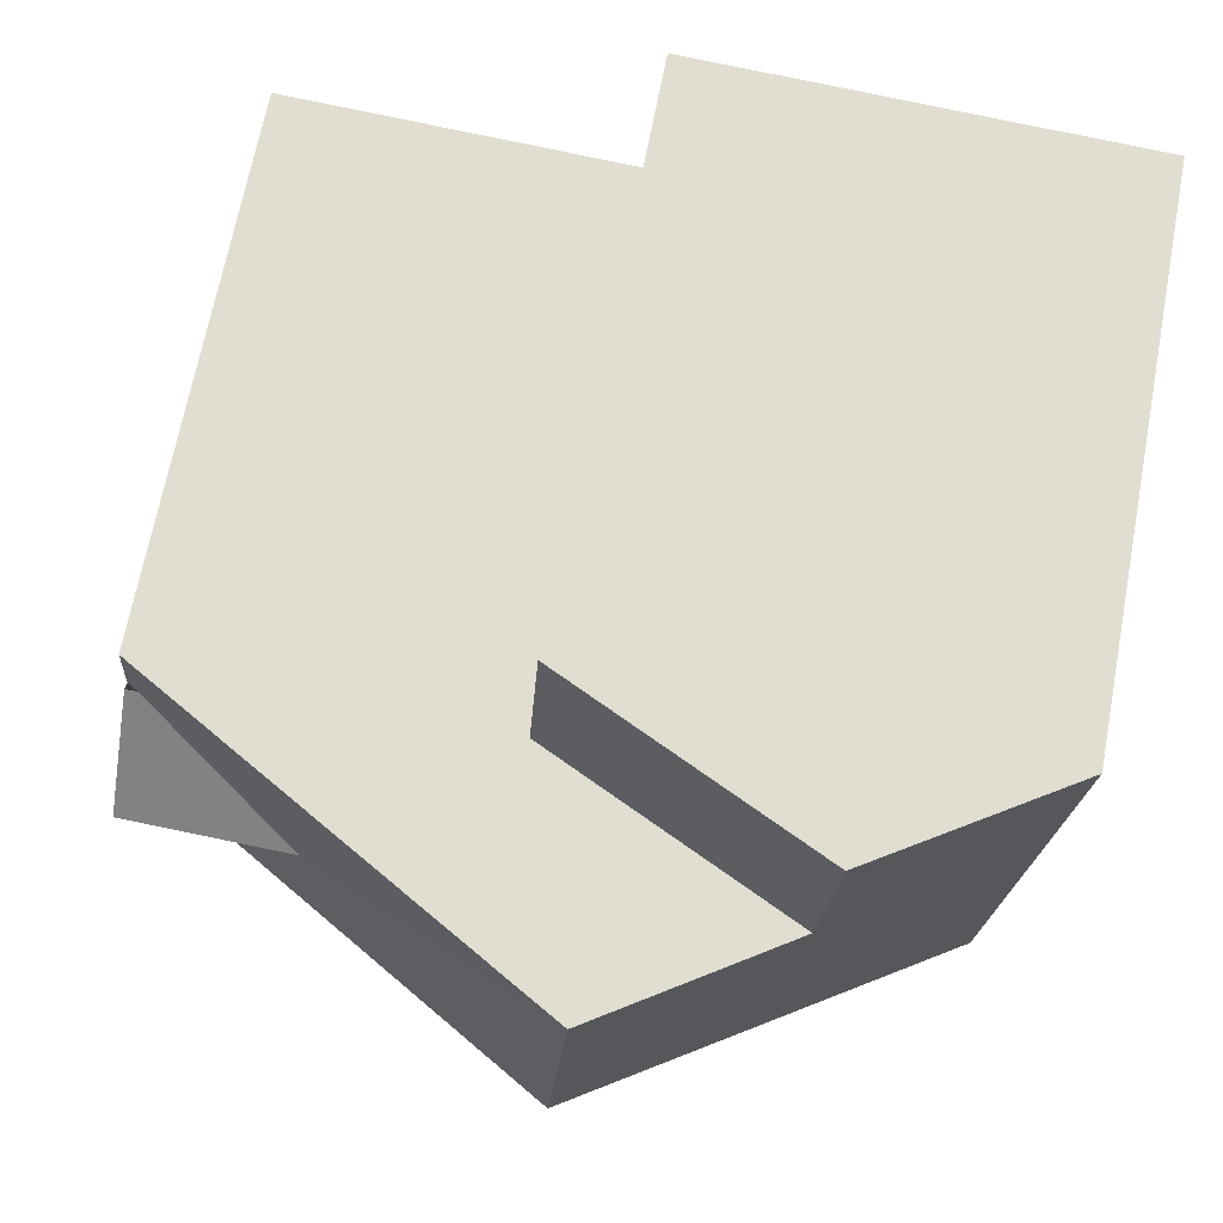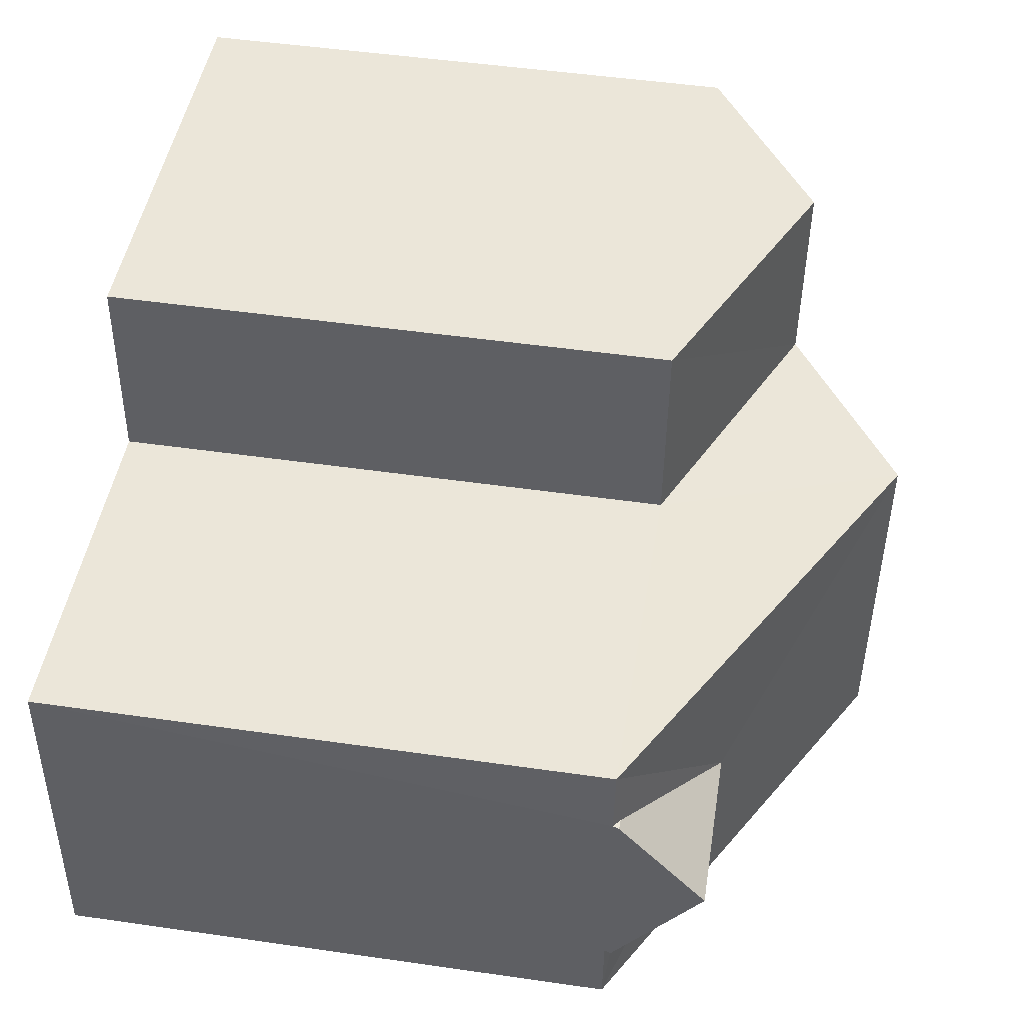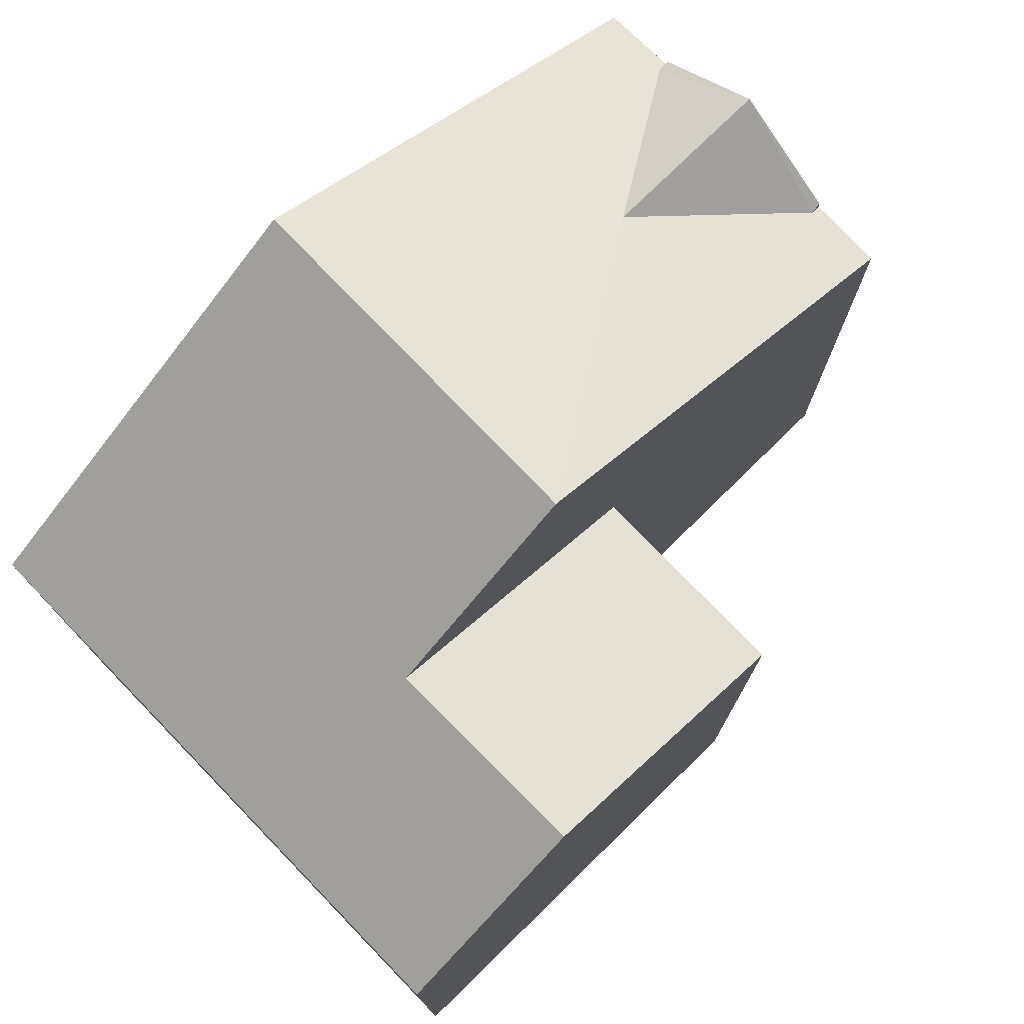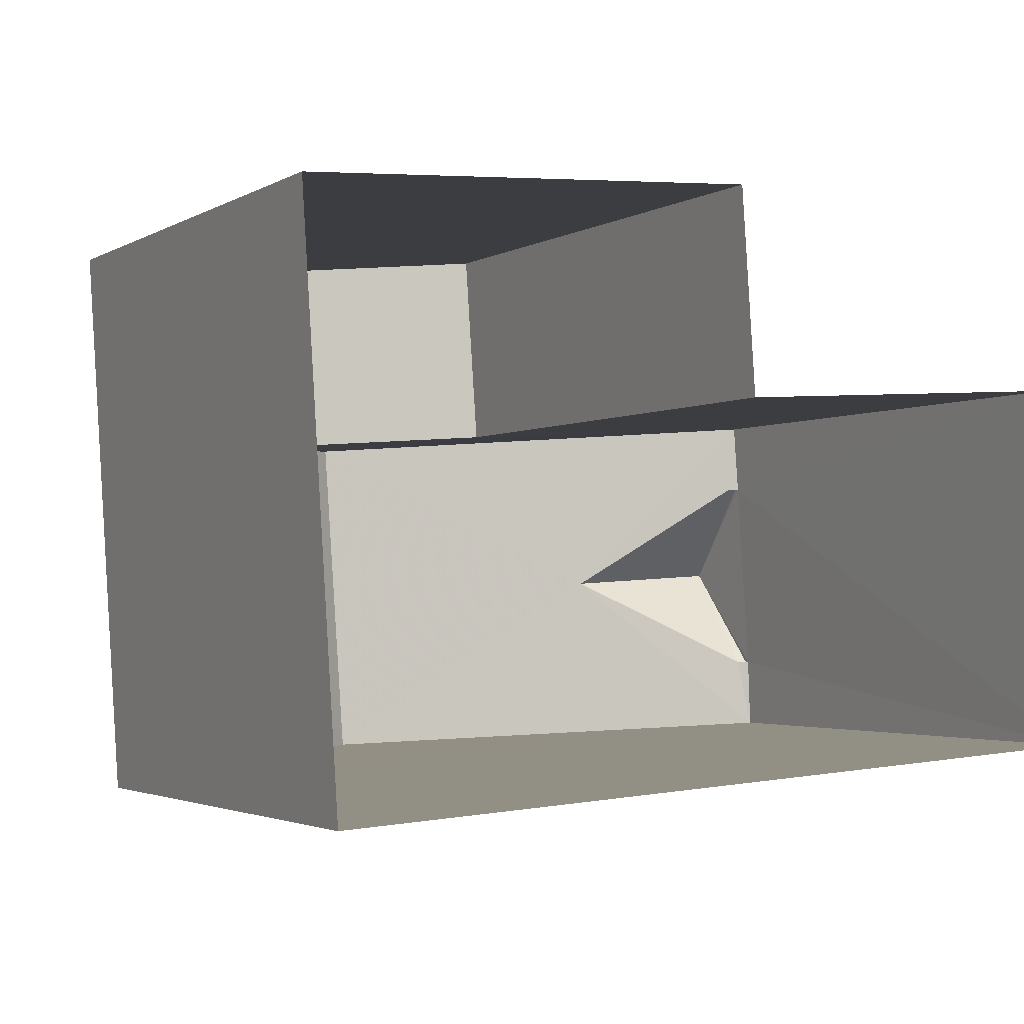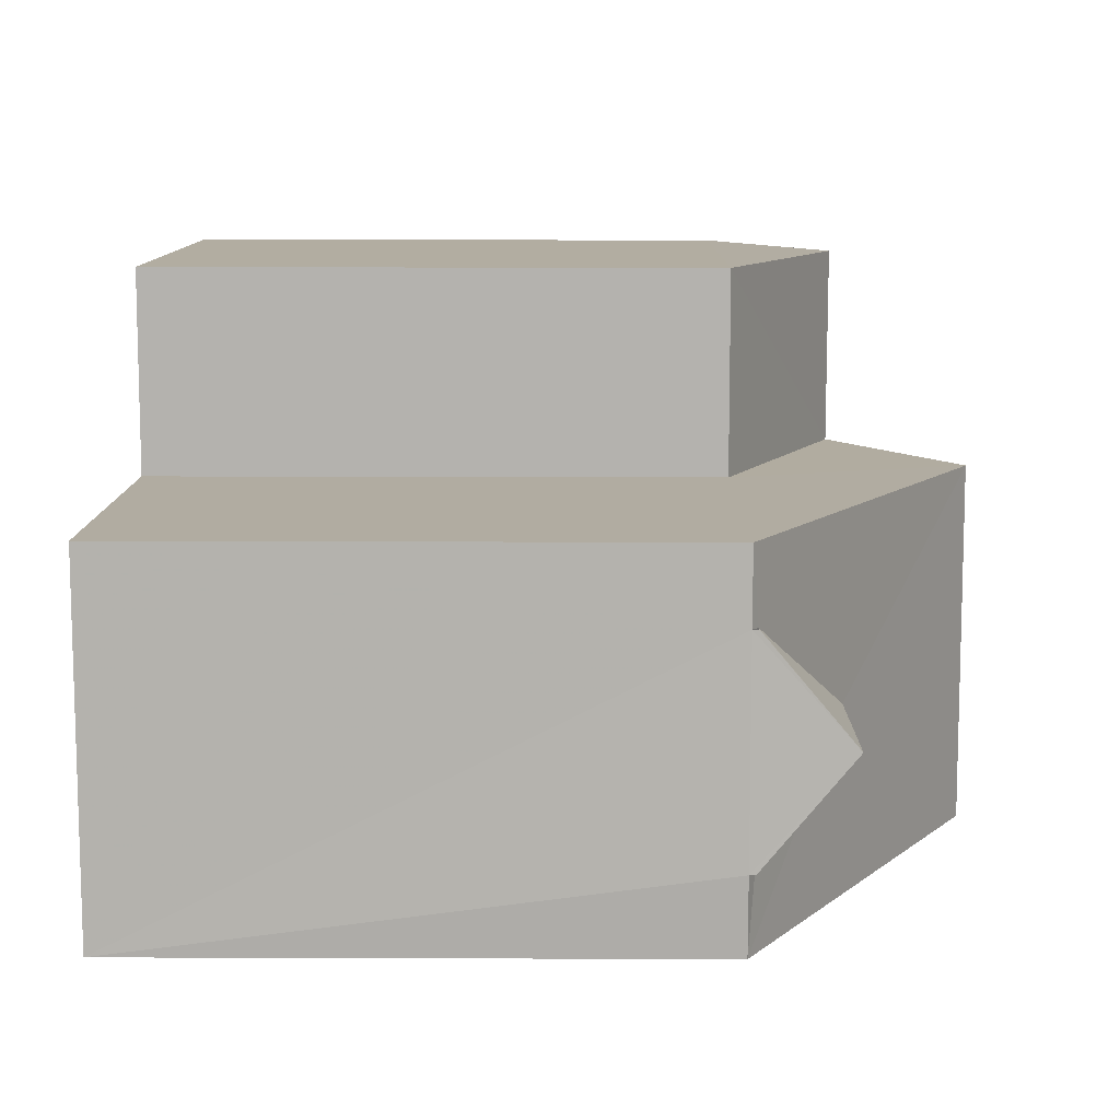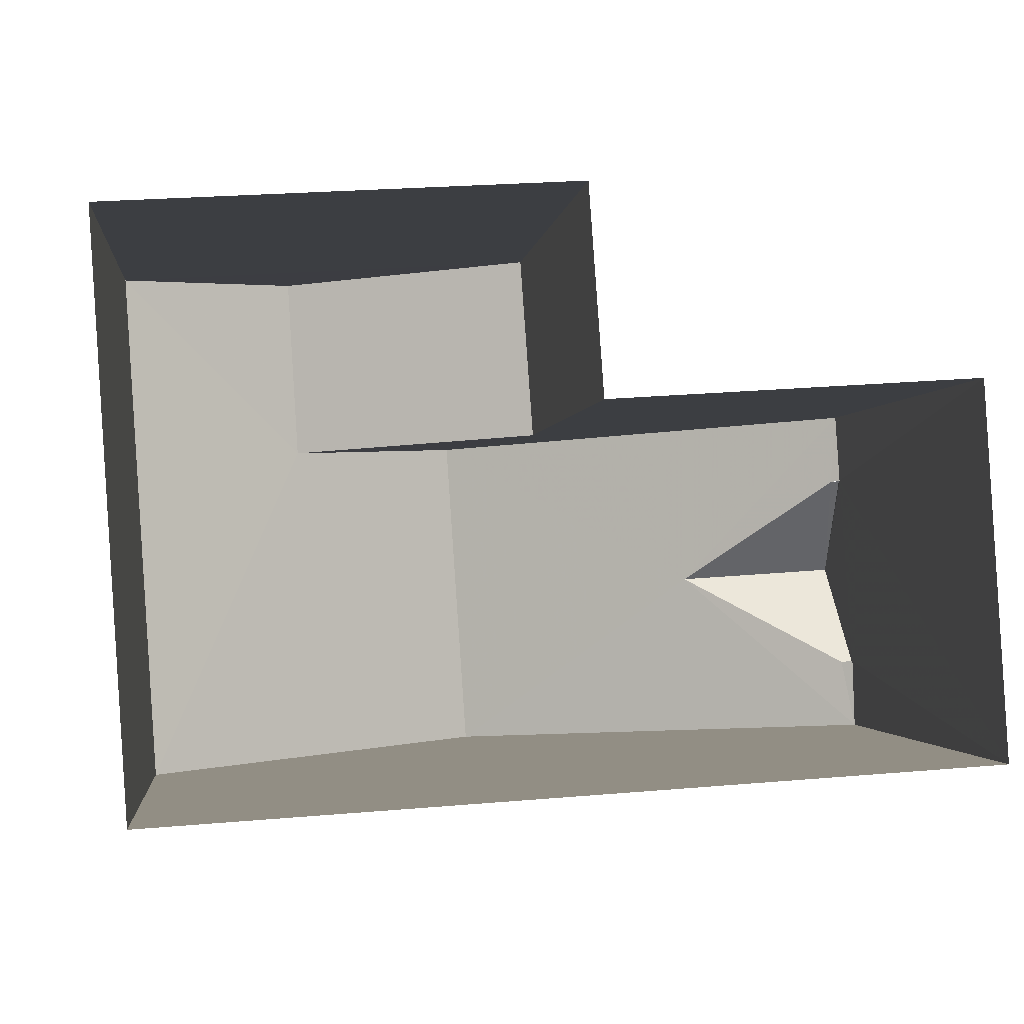
<metadata>
{"format":"obj","ext":"obj","renderer":"f3d","projection":"perspective","resolution":1024,"background":"white","views":[{"elev":68.9,"azim":10.9,"up":"+Y"},{"elev":50.0,"azim":-80.9,"up":"+Y"},{"elev":76.3,"azim":132.1,"up":"+Z"},{"elev":-2.5,"azim":151.4,"up":"+Y"},{"elev":14.1,"azim":-89.6,"up":"+Y"},{"elev":-1.5,"azim":173.9,"up":"+Y"}]}
</metadata>
<code>
v -3.733e+05 -1.046e+05 25.56
v -3.733e+05 -1.046e+05 25.56
v -3.733e+05 -1.046e+05 25.56
v -3.733e+05 -1.046e+05 25.56
v -3.733e+05 -1.046e+05 25.56
v -3.733e+05 -1.046e+05 25.56
v -3.733e+05 -1.046e+05 34.74
v -3.733e+05 -1.046e+05 34.74
v -3.733e+05 -1.046e+05 33.35
v -3.733e+05 -1.046e+05 32
v -3.733e+05 -1.046e+05 32
v -3.733e+05 -1.046e+05 33.35
v -3.733e+05 -1.046e+05 32.07
v -3.733e+05 -1.046e+05 32.07
v -3.733e+05 -1.046e+05 33.08
v -3.733e+05 -1.046e+05 33.08
v -3.733e+05 -1.046e+05 32
v -3.733e+05 -1.046e+05 32
v -3.733e+05 -1.046e+05 32
v -3.733e+05 -1.046e+05 32
v -3.733e+05 -1.046e+05 32
v -3.733e+05 -1.046e+05 32
v -3.733e+05 -1.046e+05 32.07
v -3.733e+05 -1.046e+05 32.07
f 1 2 3
f 3 2 4
f 1 5 2
f 4 2 6
f 13 20 14
f 7 8 9
f 8 10 9
f 9 11 12
f 9 10 11
f 13 14 15
f 16 13 15
f 9 12 17
f 18 9 17
f 19 20 13
f 21 22 23
f 7 19 16
f 16 22 8
f 16 23 22
f 16 19 13
f 7 16 8
f 23 15 24
f 23 16 15
f 15 14 20
f 19 5 20
f 24 15 21
f 21 1 22
f 20 5 1
f 15 20 21
f 21 20 1
f 2 17 6
f 2 18 17
f 21 23 24
f 3 11 10
f 3 4 11
f 1 3 22
f 22 10 8
f 22 3 10
f 4 6 11
f 11 17 12
f 11 6 17
f 18 2 19
f 9 18 7
f 2 5 19
f 7 18 19

</code>
